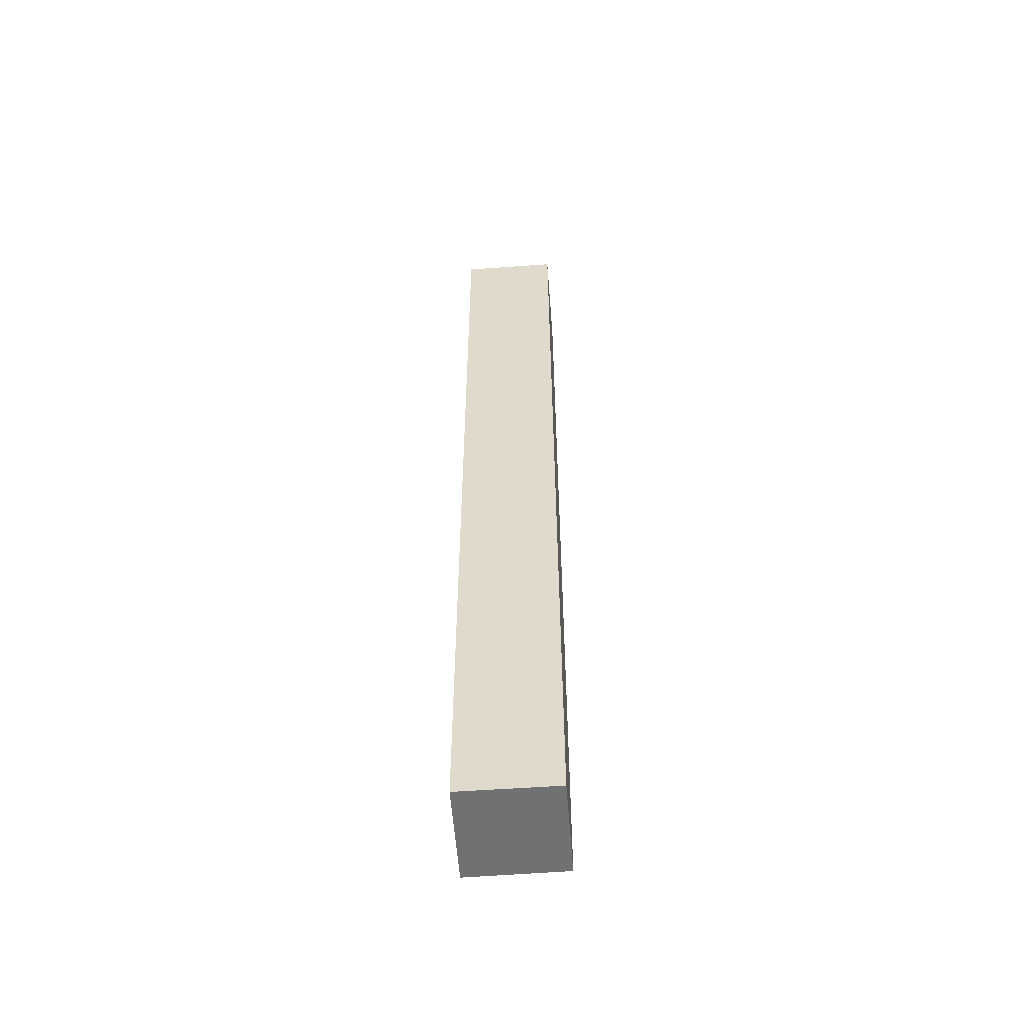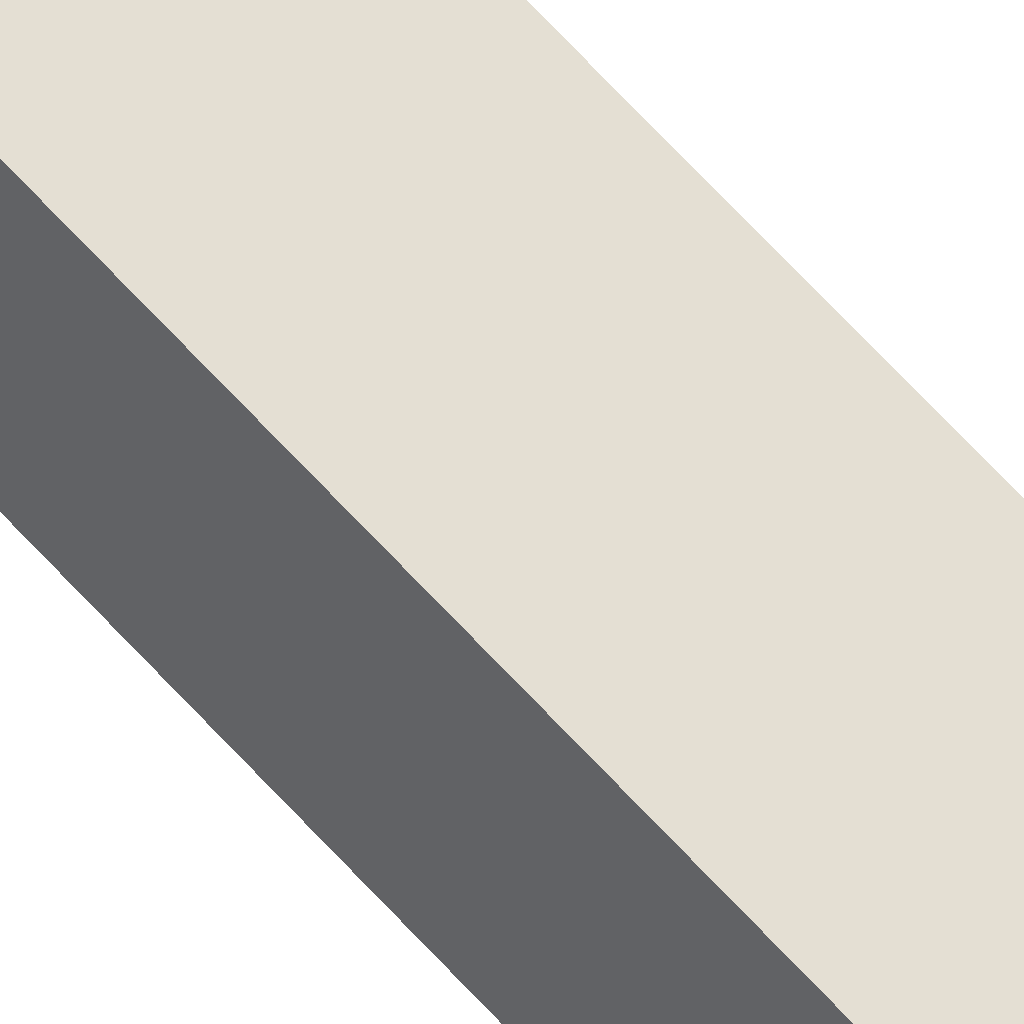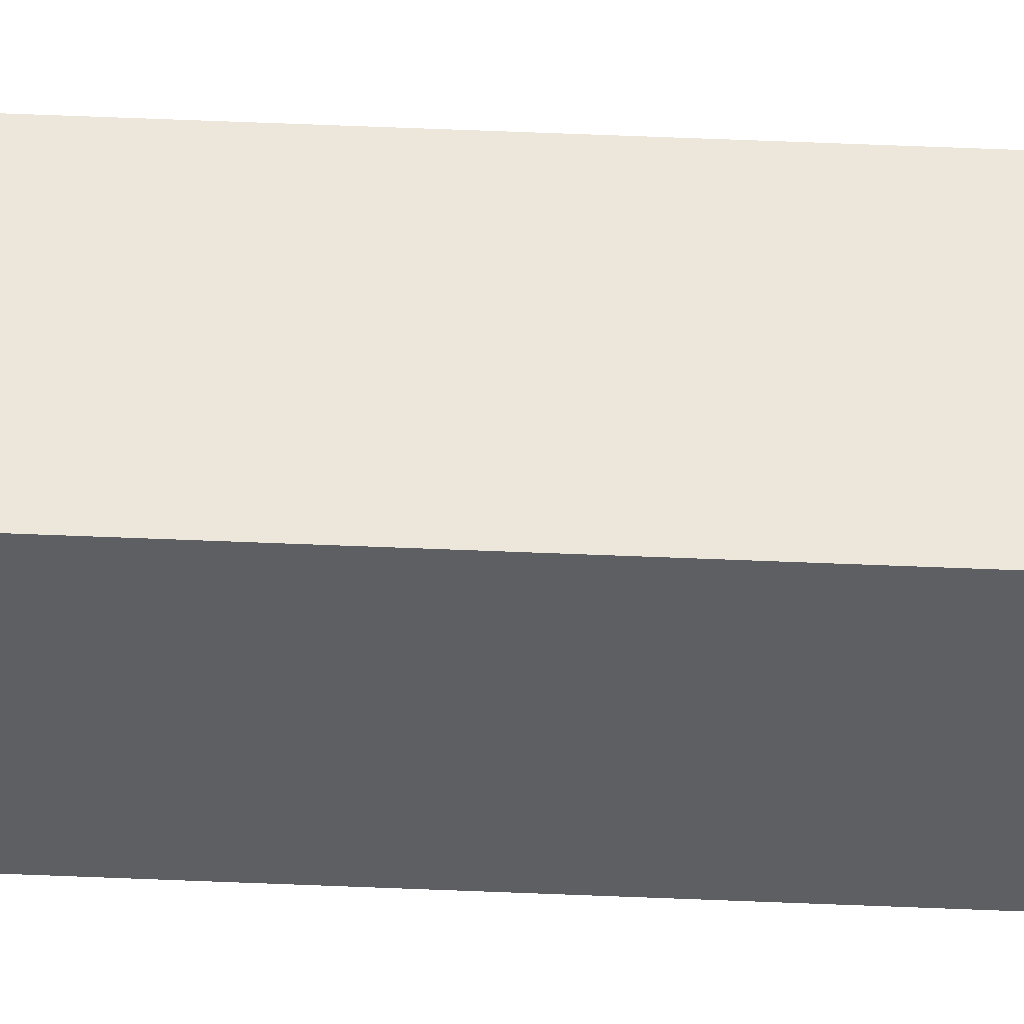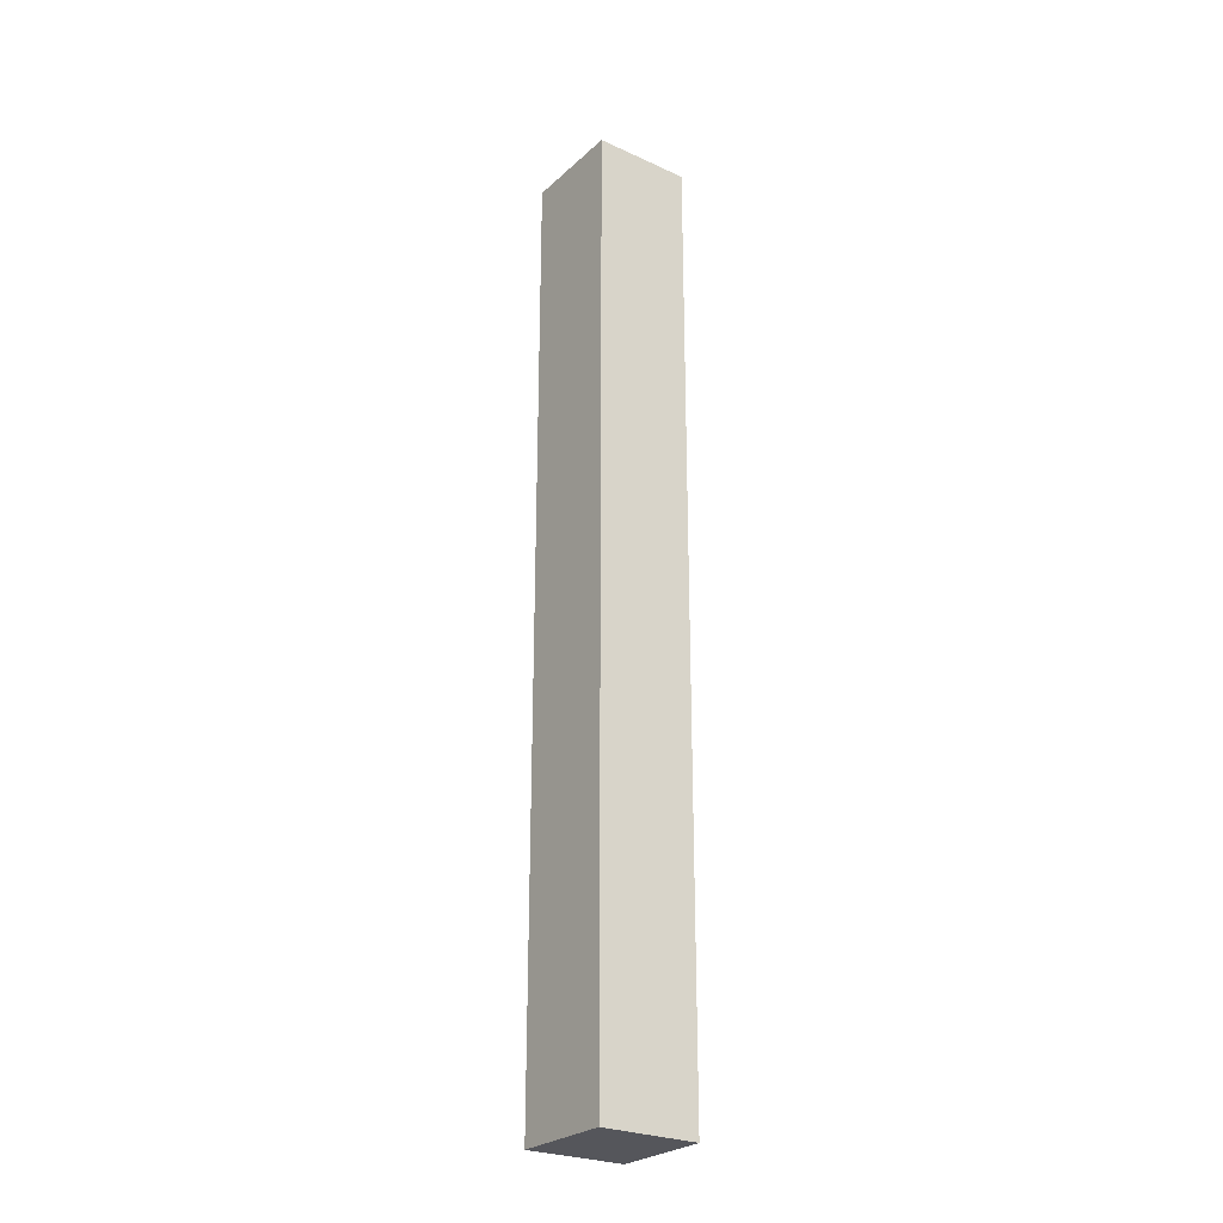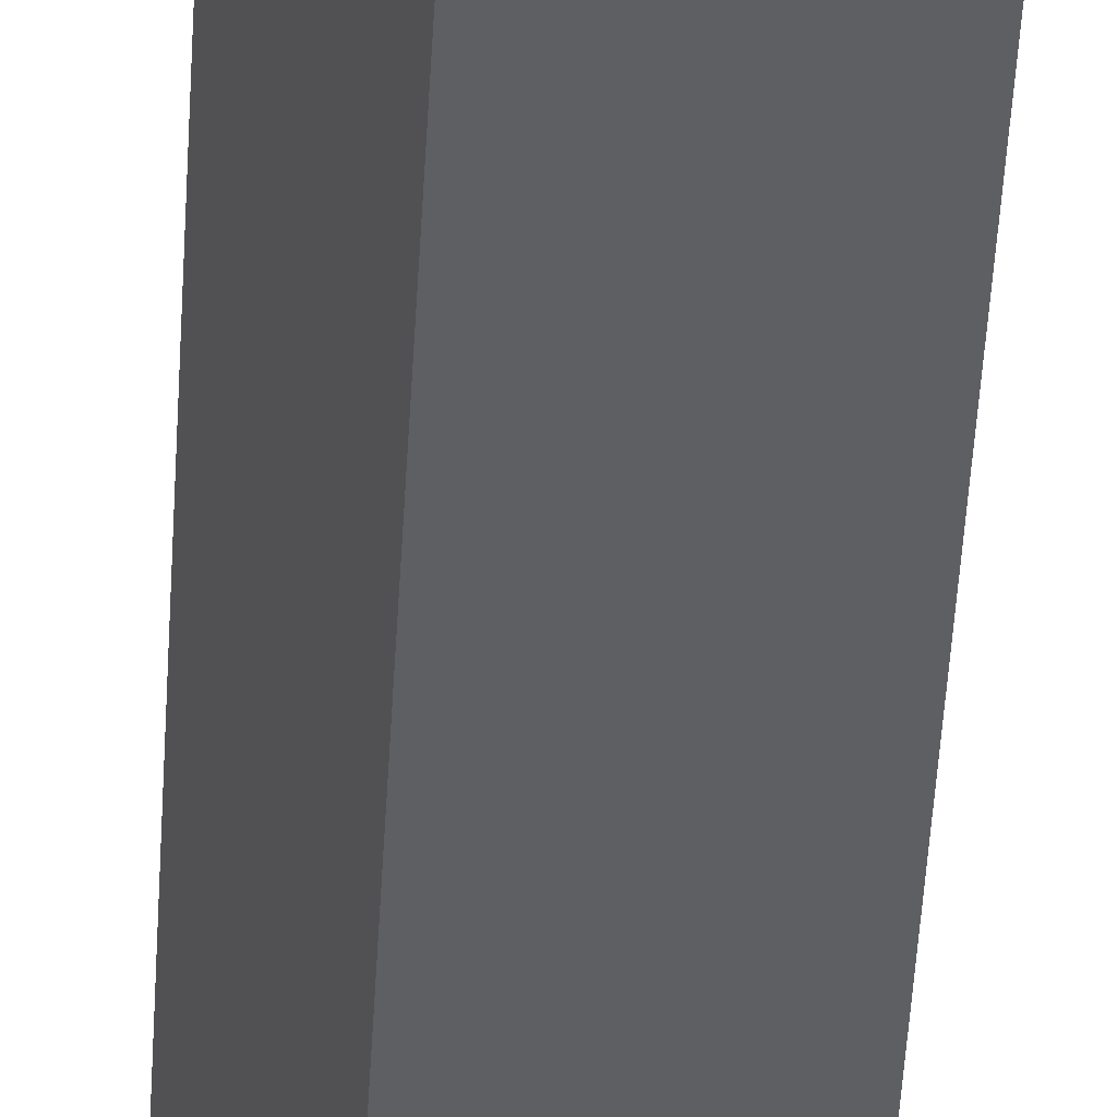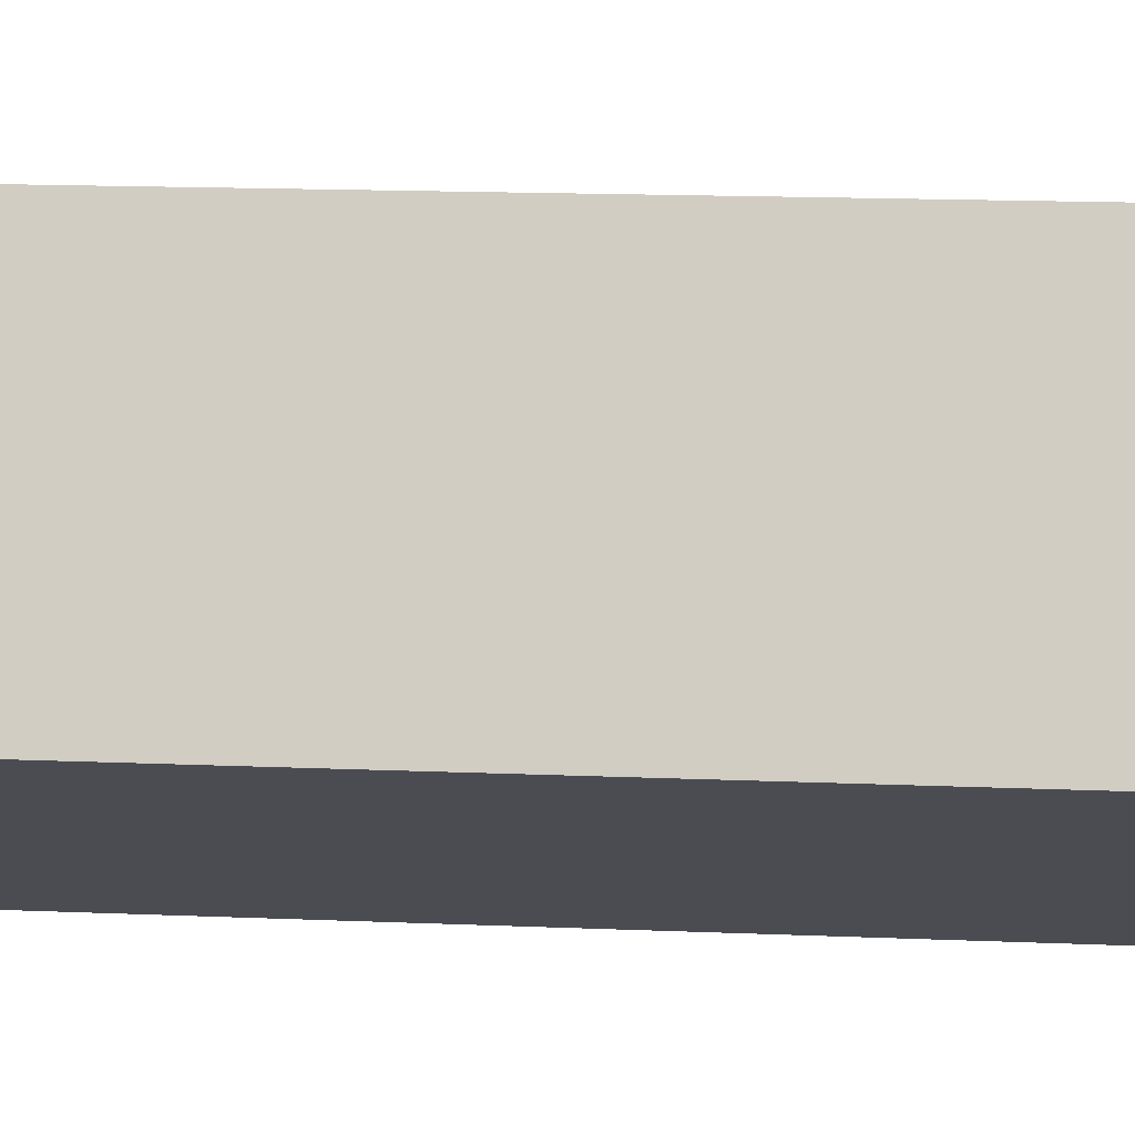
<metadata>
{"format":"obj","ext":"obj","renderer":"f3d","projection":"perspective","resolution":1024,"background":"white","views":[{"elev":-55.1,"azim":116.3,"up":"+Y"},{"elev":79.4,"azim":-44.2,"up":"+Z"},{"elev":71.3,"azim":-87.8,"up":"+Z"},{"elev":-26.3,"azim":76.3,"up":"+Y"},{"elev":-44.4,"azim":177.0,"up":"+Z"},{"elev":5.8,"azim":-76.6,"up":"+Z"}]}
</metadata>
<code>
v  2.735 19.9 1.102
v  0 19.9 1.219e-15
v  0.754 19.9 1.914
v  1.97 19.9 -0.79
v  0 0 0
v  0.754 -1.172e-16 1.914
v  2.735 -6.748e-17 1.102
v  1.97 4.837e-17 -0.79
g defaultobject
f 1 2 3
f 2 1 4
f 5 3 2
f 3 5 6
f 6 1 3
f 1 6 7
f 7 4 1
f 4 7 8
f 8 2 4
f 2 8 5
f 5 7 6
f 7 5 8

</code>
